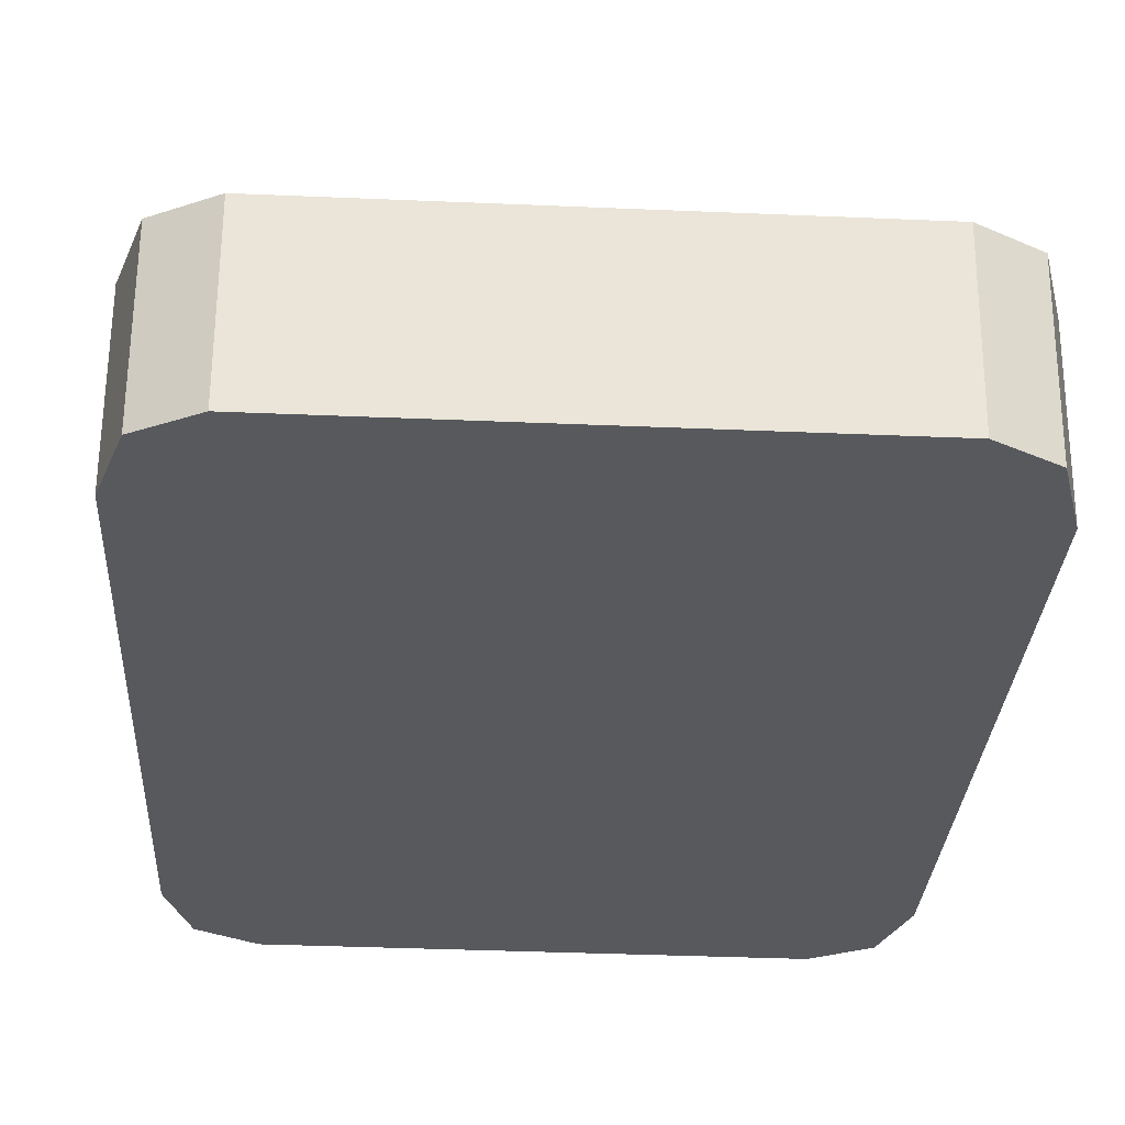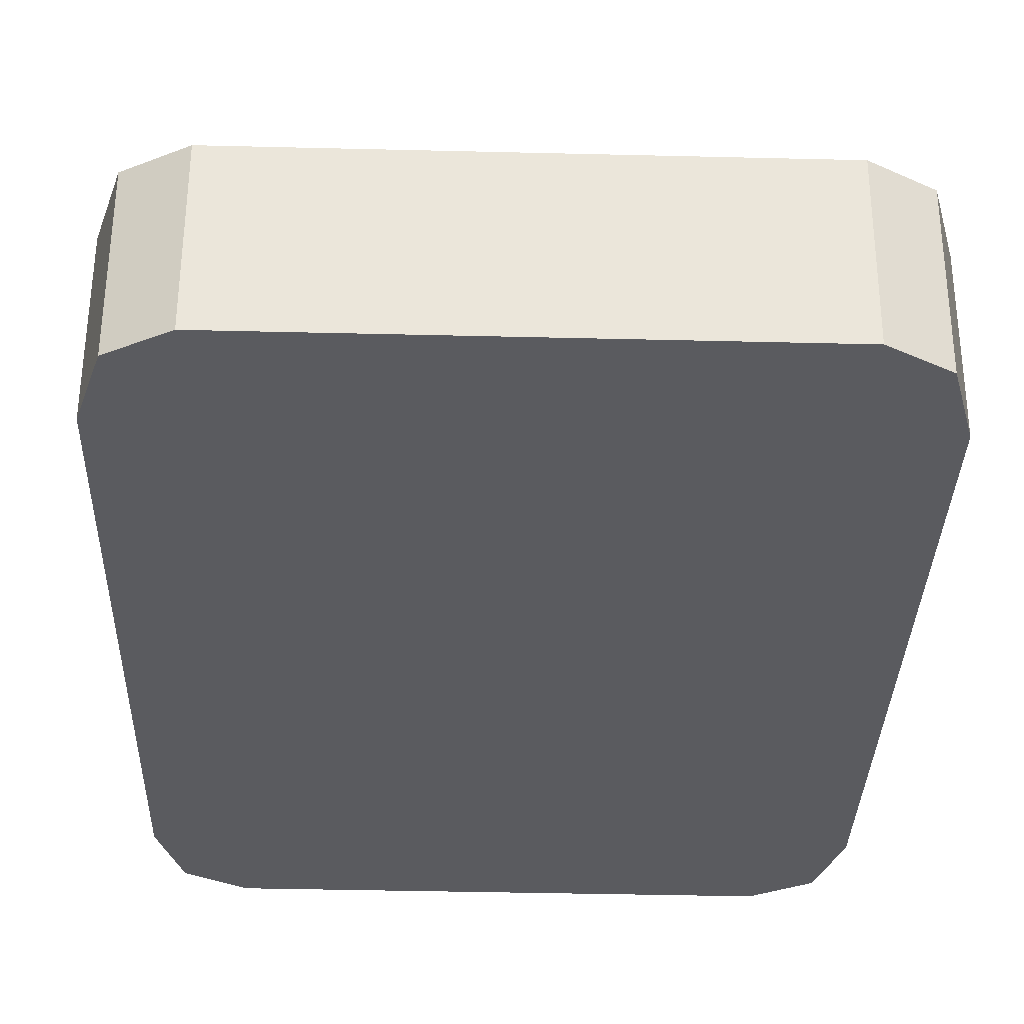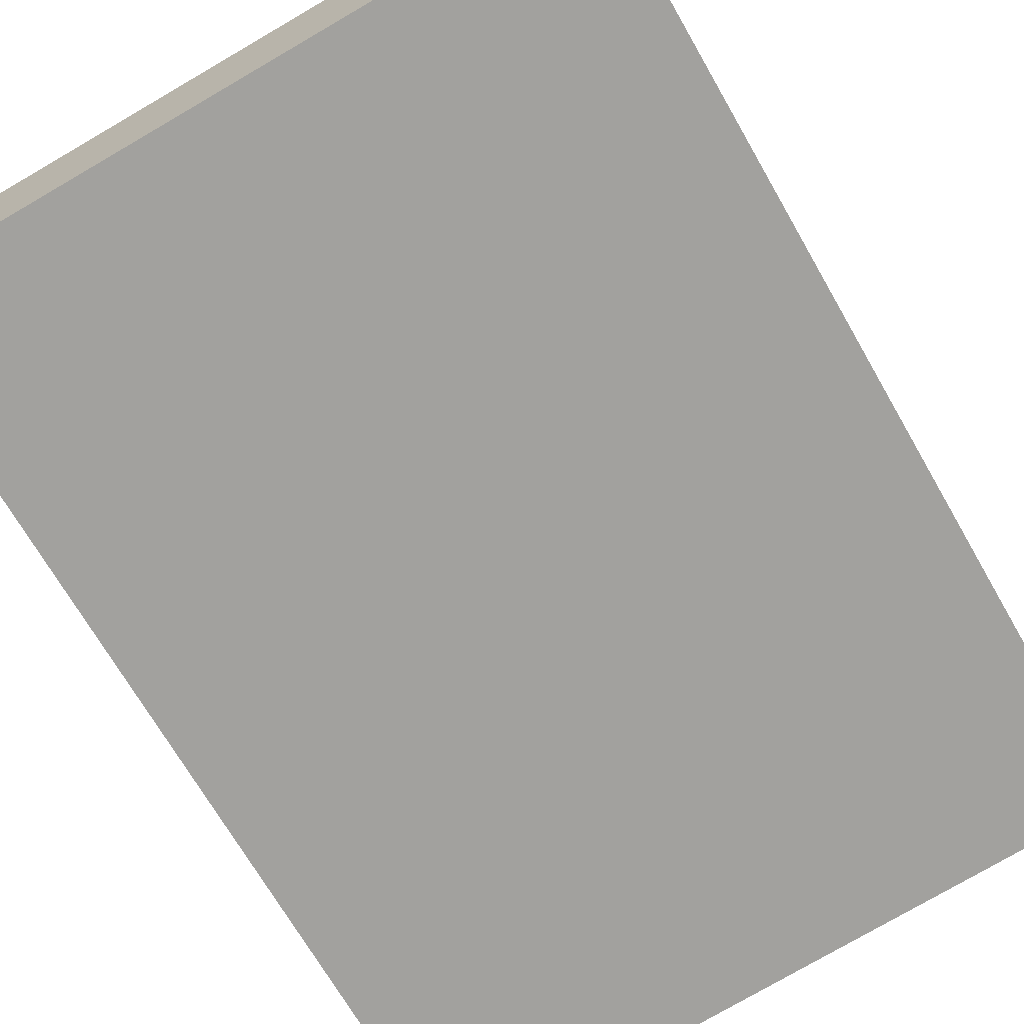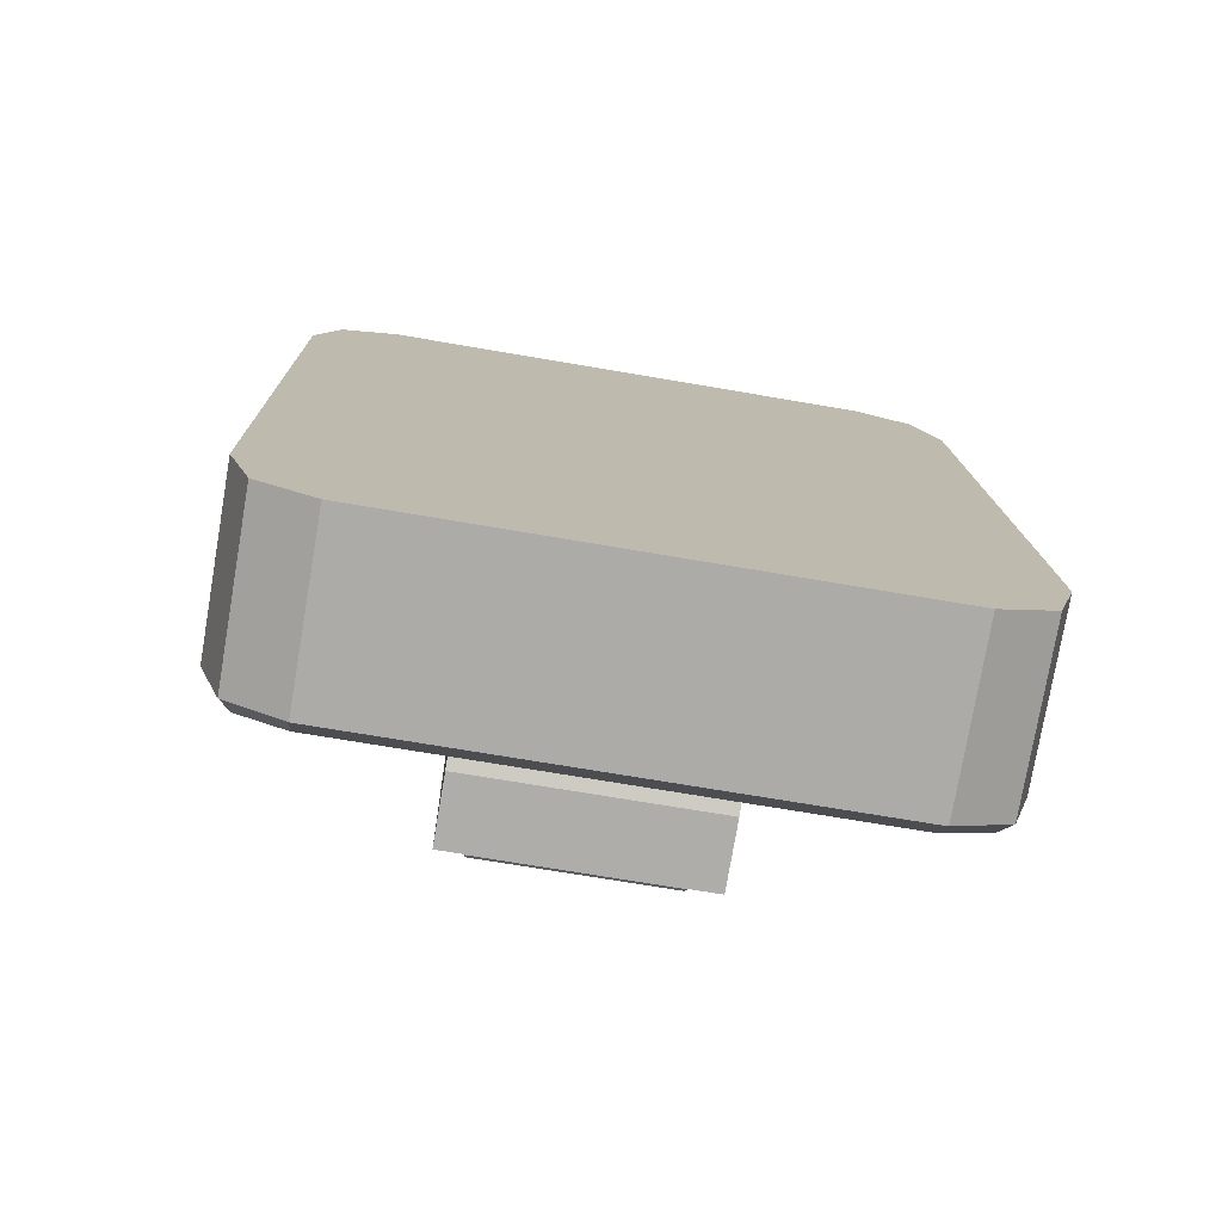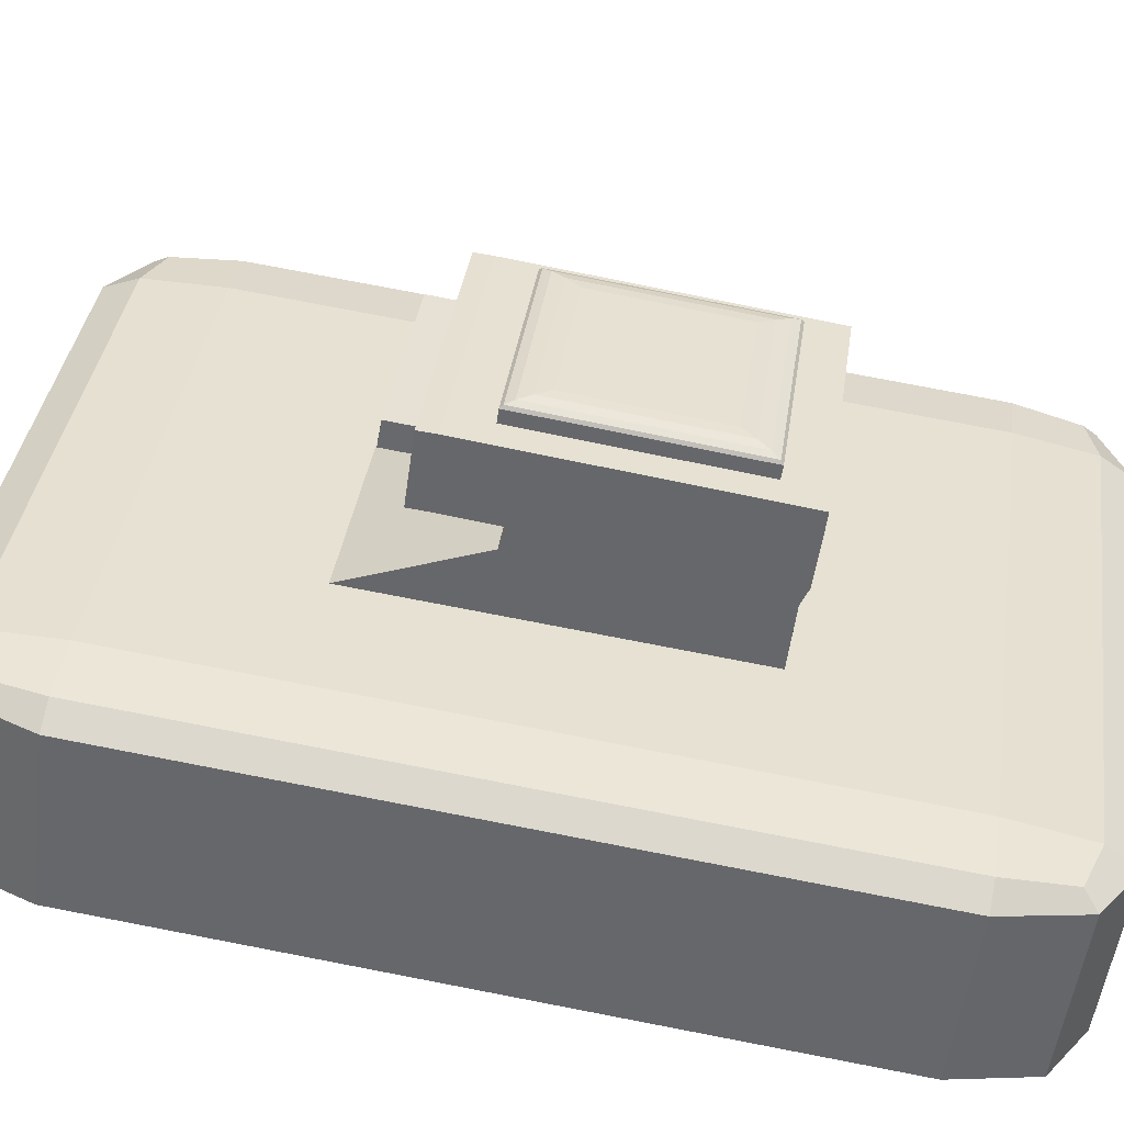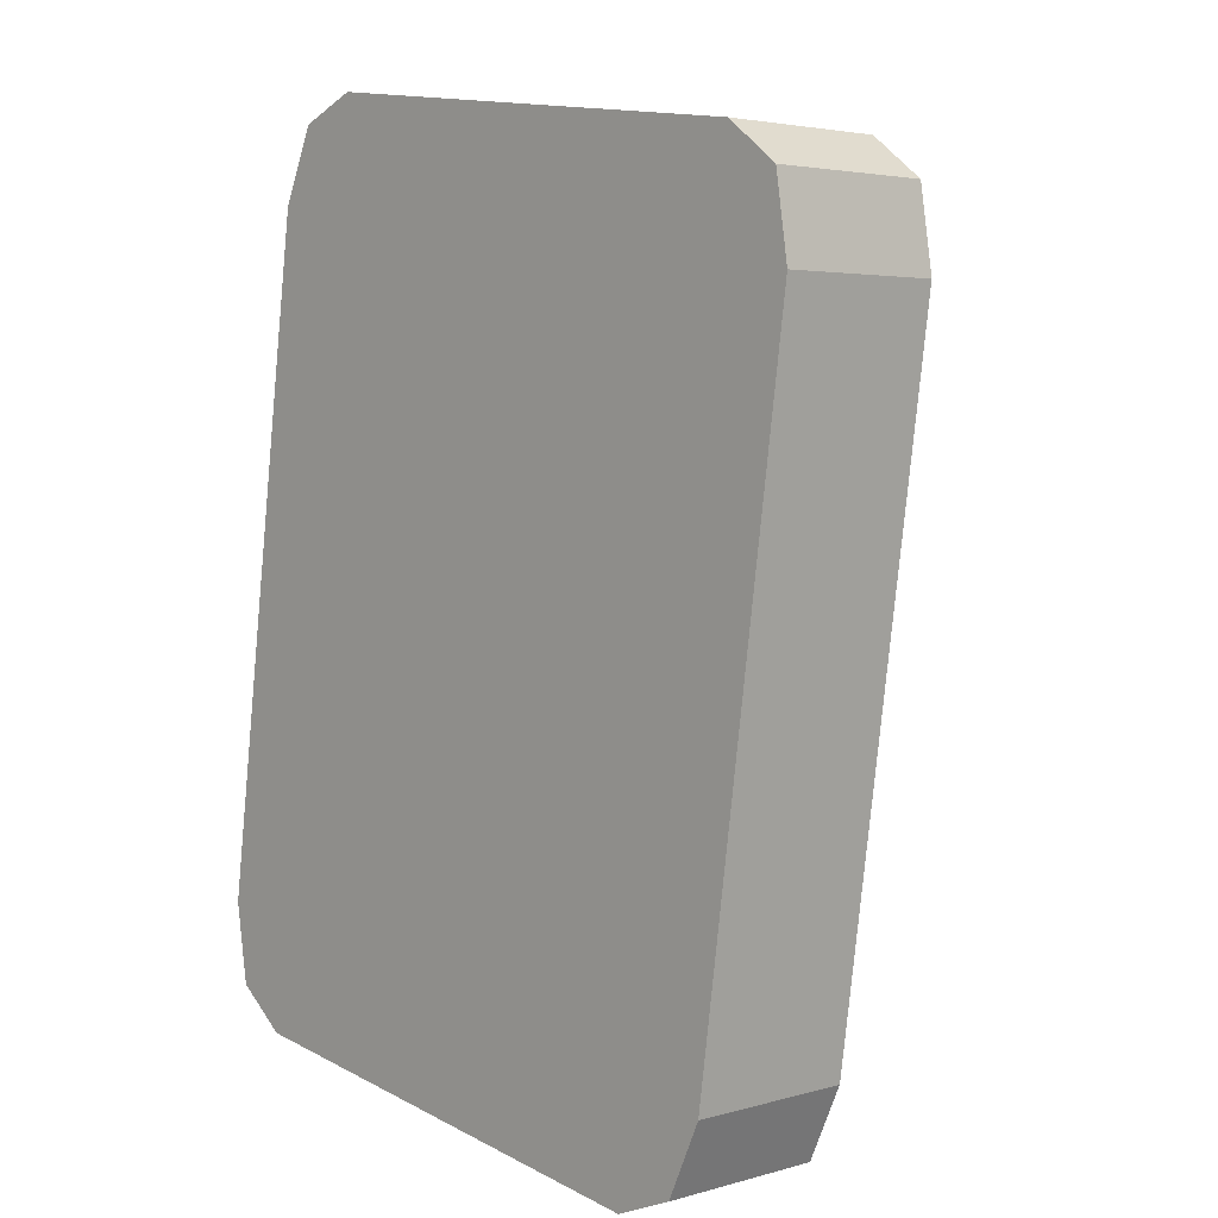
<metadata>
{"format":"obj","ext":"obj","renderer":"f3d","projection":"perspective","resolution":1024,"background":"white","views":[{"elev":-36.3,"azim":176.8,"up":"+Y"},{"elev":-40.5,"azim":178.3,"up":"+Y"},{"elev":-77.9,"azim":-149.9,"up":"+Y"},{"elev":-69.2,"azim":-9.8,"up":"+Z"},{"elev":36.7,"azim":98.1,"up":"+Y"},{"elev":14.5,"azim":47.9,"up":"+Z"}]}
</metadata>
<code>
o Cube.003
v -0.1885 2.679 0.1622
v -0.3155 2.691 0.4544
v -0.3998 2.676 0.339
v -0.3155 2.704 0.4184
v -0.3642 2.699 0.4038
v -0.3751 2.687 0.4206
v -0.3751 2.694 0.3368
v -0.3998 2.5 0.3614
v -0.3155 2.515 0.4768
v -0.3751 2.51 0.443
v -0.1885 2.632 -0.2038
v -0.3998 2.586 -0.3743
v -0.3155 2.571 -0.4897
v -0.3751 2.603 -0.3765
v -0.3642 2.592 -0.4427
v -0.3751 2.575 -0.4559
v -0.3155 2.593 -0.4581
v -0.3155 2.395 -0.4673
v -0.3998 2.409 -0.352
v -0.3751 2.399 -0.4335
v 0.07898 2.679 0.1622
v 0.2903 2.676 0.339
v 0.2059 2.691 0.4544
v 0.2656 2.694 0.3368
v 0.2546 2.699 0.4038
v 0.2656 2.687 0.4206
v 0.2059 2.704 0.4184
v 0.2059 2.515 0.4768
v 0.2903 2.5 0.3614
v 0.2656 2.51 0.443
v 0.07898 2.632 -0.2038
v 0.2059 2.571 -0.4897
v 0.2903 2.586 -0.3743
v 0.2059 2.593 -0.4581
v 0.2546 2.592 -0.4427
v 0.2656 2.575 -0.4559
v 0.2656 2.603 -0.3765
v 0.2903 2.409 -0.352
v 0.2059 2.395 -0.4673
v 0.2656 2.399 -0.4335
v -0.3155 2.61 -0.3775
v -0.3155 2.701 0.3359
v 0.2059 2.61 -0.3775
v 0.2059 2.701 0.3359
v -0.1885 2.697 -0.212
v -0.1885 2.727 0.02543
v 0.07898 2.697 -0.212
v 0.07898 2.727 0.02543
v -0.1885 2.715 -0.2203
v -0.1885 2.749 0.01647
v 0.07898 2.715 -0.2203
v 0.07898 2.749 0.01647
v -0.1592 2.794 -0.1908
v -0.1592 2.822 0.005977
v 0.04967 2.794 -0.1908
v 0.04967 2.822 0.005977
v -0.1733 2.769 0.07939
v 0.06371 2.769 0.07939
v -0.1733 2.821 0.07016
v 0.06371 2.821 0.07016
v -0.1885 2.758 0.08002
v 0.07898 2.758 0.08002
v -0.1592 2.826 0.02961
v 0.04967 2.826 0.02961
v -0.1885 2.76 0.09867
v 0.07898 2.76 0.09867
v -0.1885 2.833 0.08817
v 0.07898 2.833 0.08817
v -0.1733 2.771 0.09803
v 0.06371 2.771 0.09803
v -0.1733 2.823 0.0888
v 0.06371 2.823 0.0888
v -0.1885 2.789 -0.2307
v -0.1885 2.822 0.005977
v 0.07898 2.789 -0.2307
v 0.07898 2.822 0.005977
v -0.1885 2.831 0.06953
v 0.07898 2.831 0.06953
v 0.03165 2.801 0.07326
v 0.03187 2.784 0.07747
v -0.1446 2.786 0.07715
v -0.1441 2.803 0.07292
v -0.1315 2.821 -0.1562
v -0.1592 2.808 -0.1928
v -0.1421 2.819 -0.1706
v -0.1511 2.815 -0.1825
v -0.1571 2.811 -0.1903
v 0.04967 2.808 -0.1928
v 0.02198 2.821 -0.1562
v 0.04756 2.811 -0.1903
v 0.04156 2.815 -0.1825
v 0.03258 2.819 -0.1706
v -0.1592 2.839 0.02767
v -0.1315 2.842 -0.01119
v -0.1571 2.842 0.02436
v -0.1511 2.843 0.01581
v -0.1421 2.843 0.003327
v 0.02198 2.842 -0.01119
v 0.04967 2.839 0.02767
v 0.03258 2.843 0.003327
v 0.04156 2.843 0.01581
v 0.04756 2.842 0.02436
v 0.03688 2.779 0.07774
v 0.03663 2.805 0.07301
v -0.1491 2.807 0.07265
v -0.1496 2.78 0.0774
v 0.03686 2.785 0.1275
v 0.0366 2.811 0.1228
v -0.1491 2.813 0.1224
v -0.1496 2.787 0.1272
v 0.03185 2.79 0.1272
v 0.03162 2.807 0.123
v -0.1442 2.809 0.1227
v -0.1446 2.792 0.1269
f 23 2 9 28
f 33 22 29 38
f 38 29 30 28 9 10 8 19 20 18 39 40
f 3 12 19 8
f 13 32 39 18
f 42 7 5 4
f 2 4 5 6
f 3 6 5 7
f 41 17 15 14
f 12 14 15 16
f 13 16 15 17
f 44 27 25 24
f 22 24 25 26
f 23 26 25 27
f 43 37 35 34
f 32 34 35 36
f 33 36 35 37
f 41 14 7 42
f 14 12 3 7
f 2 6 10 9
f 6 3 8 10
f 18 20 16 13
f 20 19 12 16
f 43 34 17 41
f 34 32 13 17
f 38 40 36 33
f 40 39 32 36
f 44 24 37 43
f 24 22 33 37
f 28 30 26 23
f 30 29 22 26
f 42 4 27 44
f 4 2 23 27
f 31 47 48 21
f 11 41 42 1
f 31 43 41 11
f 21 44 43 31
f 1 42 44 21
f 48 52 50 46
f 1 46 45 11
f 21 48 46 1
f 11 45 47 31
f 52 62 61 50
f 45 49 51 47
f 47 51 52 48
f 46 50 49 45
f 49 73 75 51
f 51 75 76 52
f 50 74 73 49
f 58 60 59 57 106 105 104 103
f 50 61 77 74
f 76 78 62 52
f 58 70 72 60
f 61 65 67 77
f 57 69 70 58
f 59 71 69 57
f 69 65 66 70
f 72 68 67 71
f 71 67 65 69
f 70 66 68 72
f 62 66 65 61
f 60 72 71 59
f 78 68 66 62
f 77 67 68 78
f 64 99 93 63
f 53 73 74 54
f 55 75 73 53
f 56 76 75 55
f 63 77 78 64
f 54 74 77 63
f 64 78 76 56
f 63 93 84 53 54
f 89 83 94 98
f 55 88 99 64 56
f 89 92 85 83
f 92 91 86 85
f 91 90 87 86
f 90 88 84 87
f 94 97 100 98
f 97 96 101 100
f 96 95 102 101
f 95 93 99 102
f 83 85 97 94
f 85 86 96 97
f 86 87 95 96
f 87 84 93 95
f 98 100 92 89
f 100 101 91 92
f 101 102 90 91
f 102 99 88 90
f 53 84 88 55
f 57 58 103 106
f 81 80 79 82
f 106 110 109 105
f 82 113 114 81
f 105 109 108 104
f 79 112 113 82
f 111 107 108 112
f 113 109 110 114
f 114 110 107 111
f 112 108 109 113
f 81 114 111 80
f 103 107 110 106
f 80 111 112 79
f 104 108 107 103

</code>
